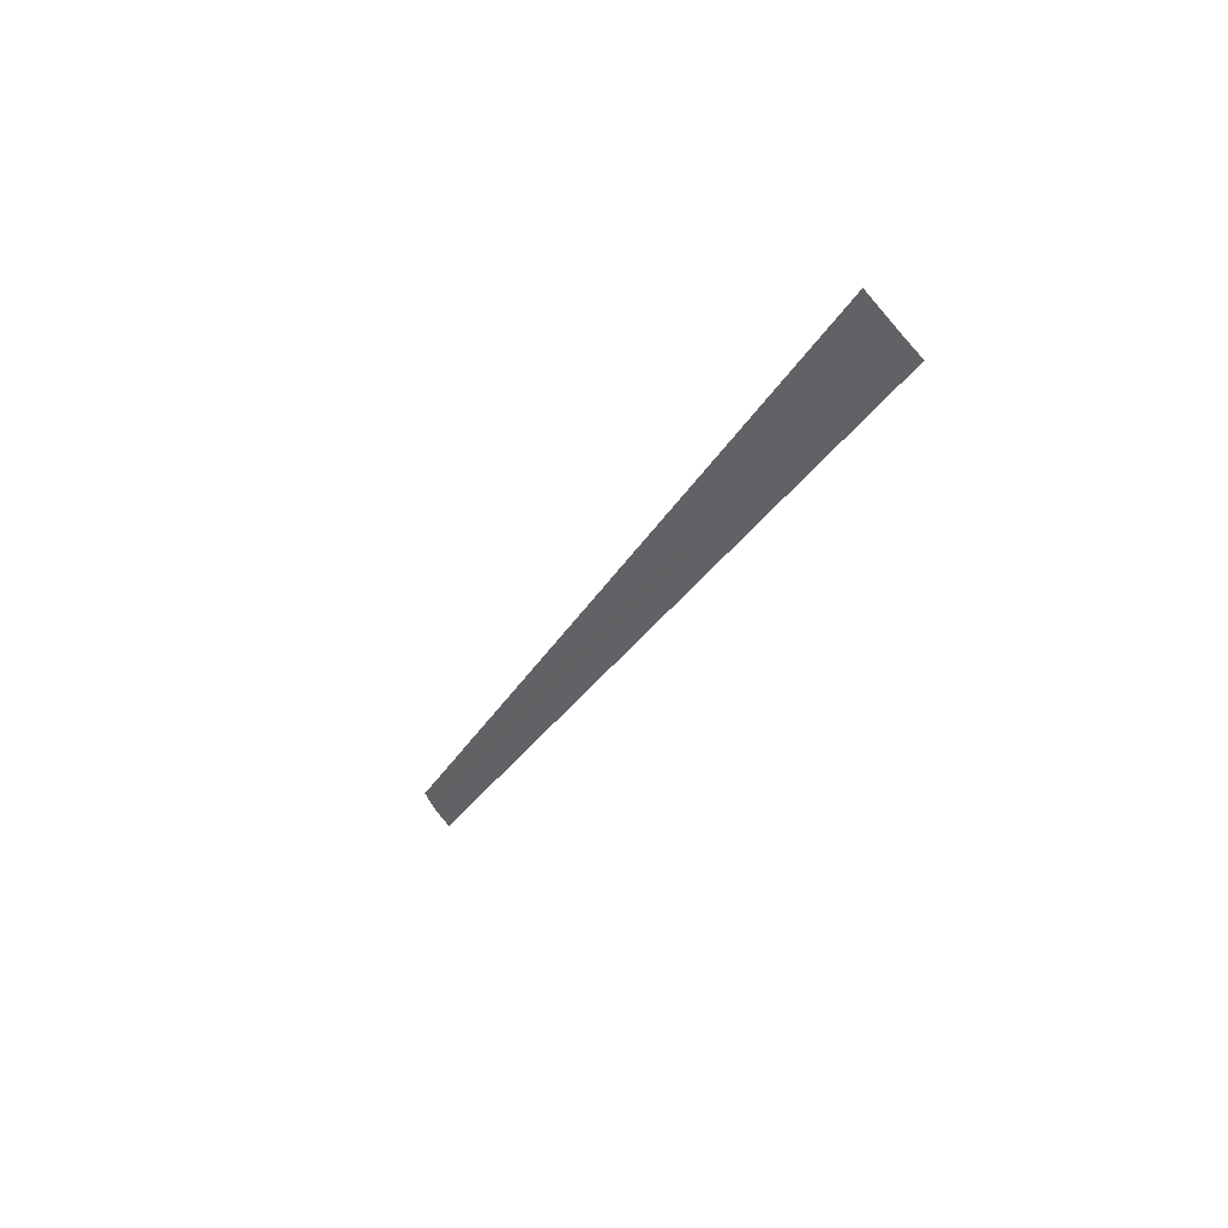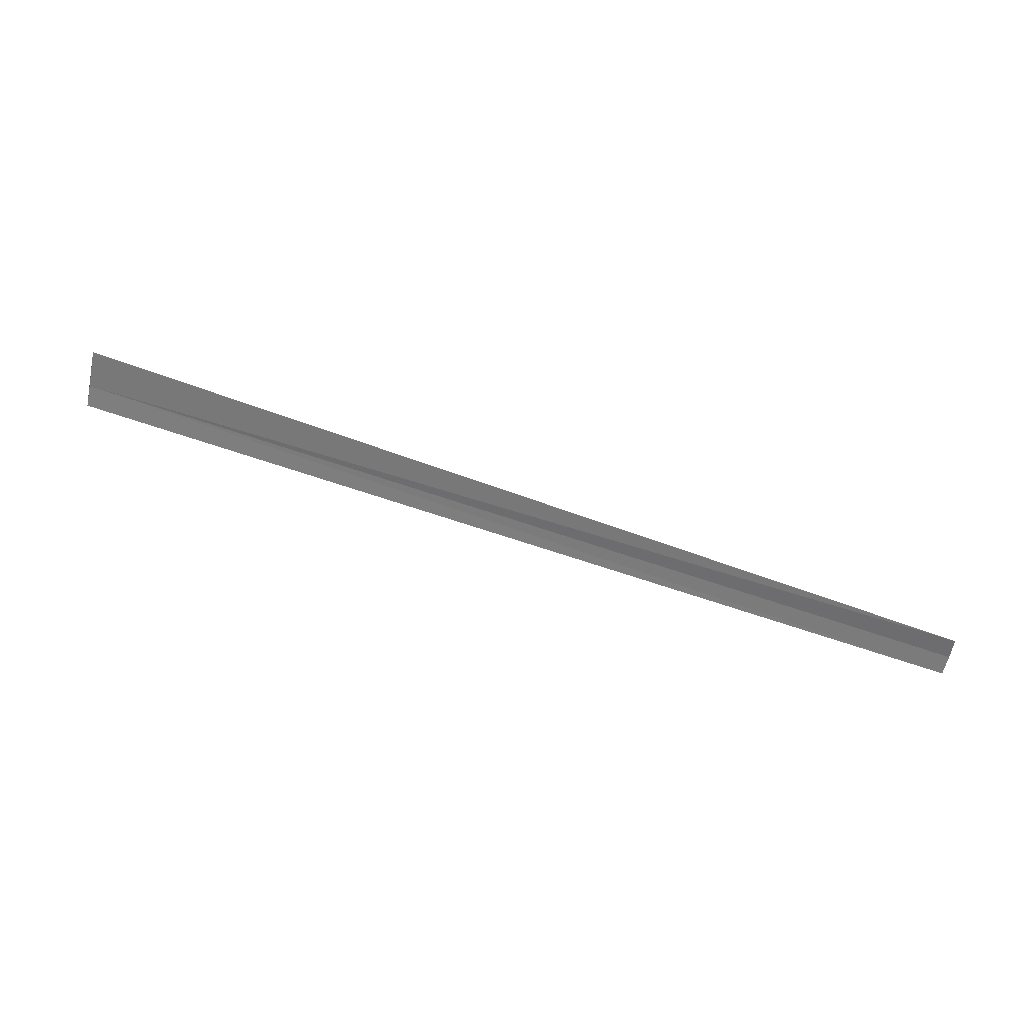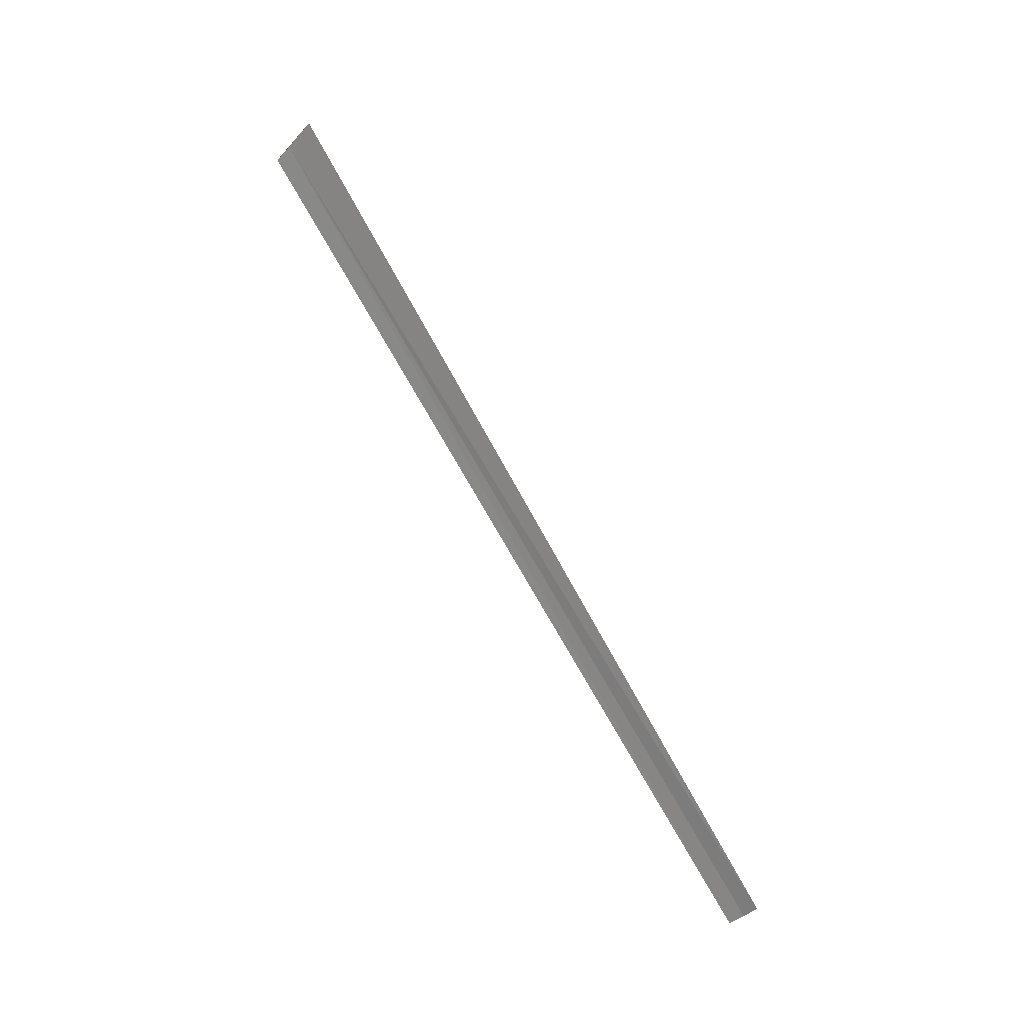
<metadata>
{"format":"obj","ext":"obj","renderer":"f3d","projection":"perspective","resolution":1024,"background":"white","views":[{"elev":-27.5,"azim":-114.0,"up":"+Y"},{"elev":74.6,"azim":18.1,"up":"+Y"},{"elev":79.5,"azim":59.8,"up":"+Y"}]}
</metadata>
<code>
v -6 0.6512 23.52
v -6 0.3985 23.77
v -6 1.102 23.1
v 7.995 0.6512 23.52
v 7.978 0.8942 23.32
v 7.996 0.4237 23.74
f 1 5 4
f 1 3 5
f 1 4 6
f 1 6 2
f 1 3 2

</code>
